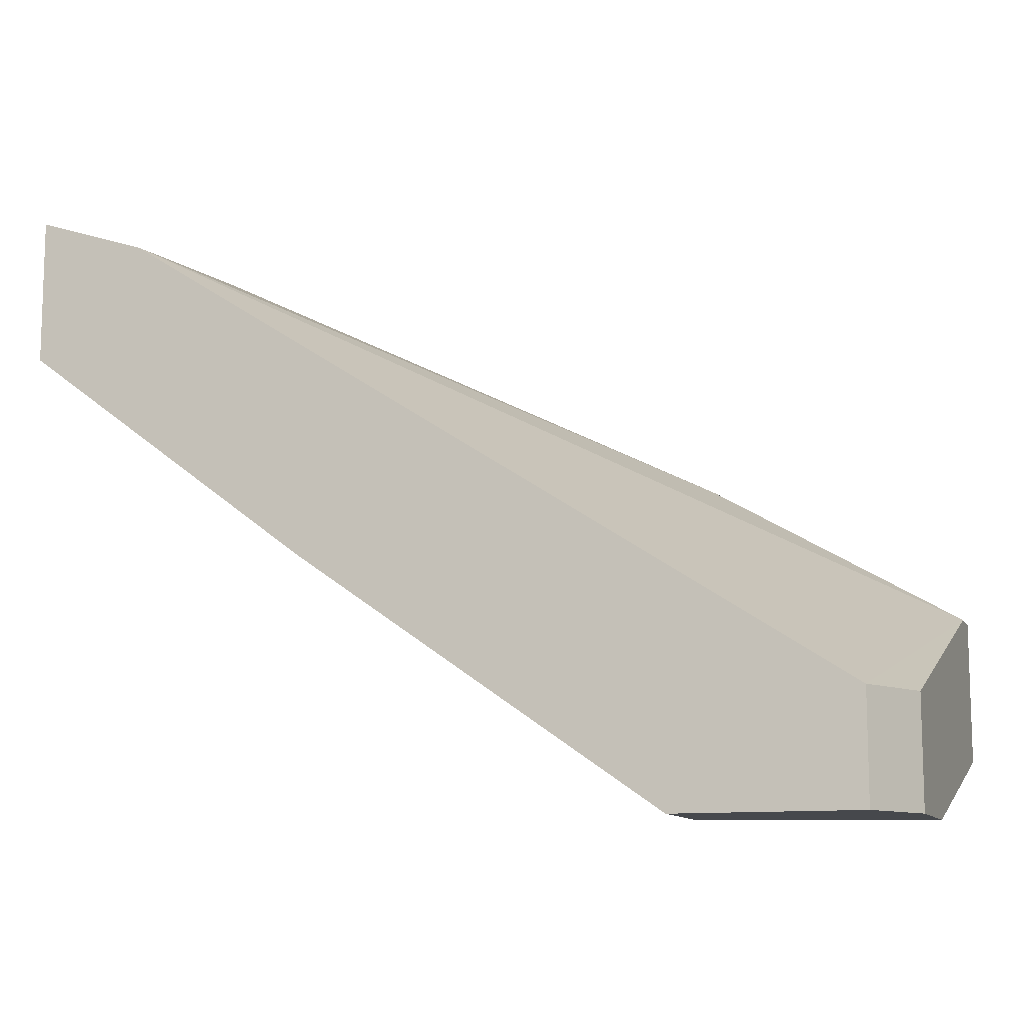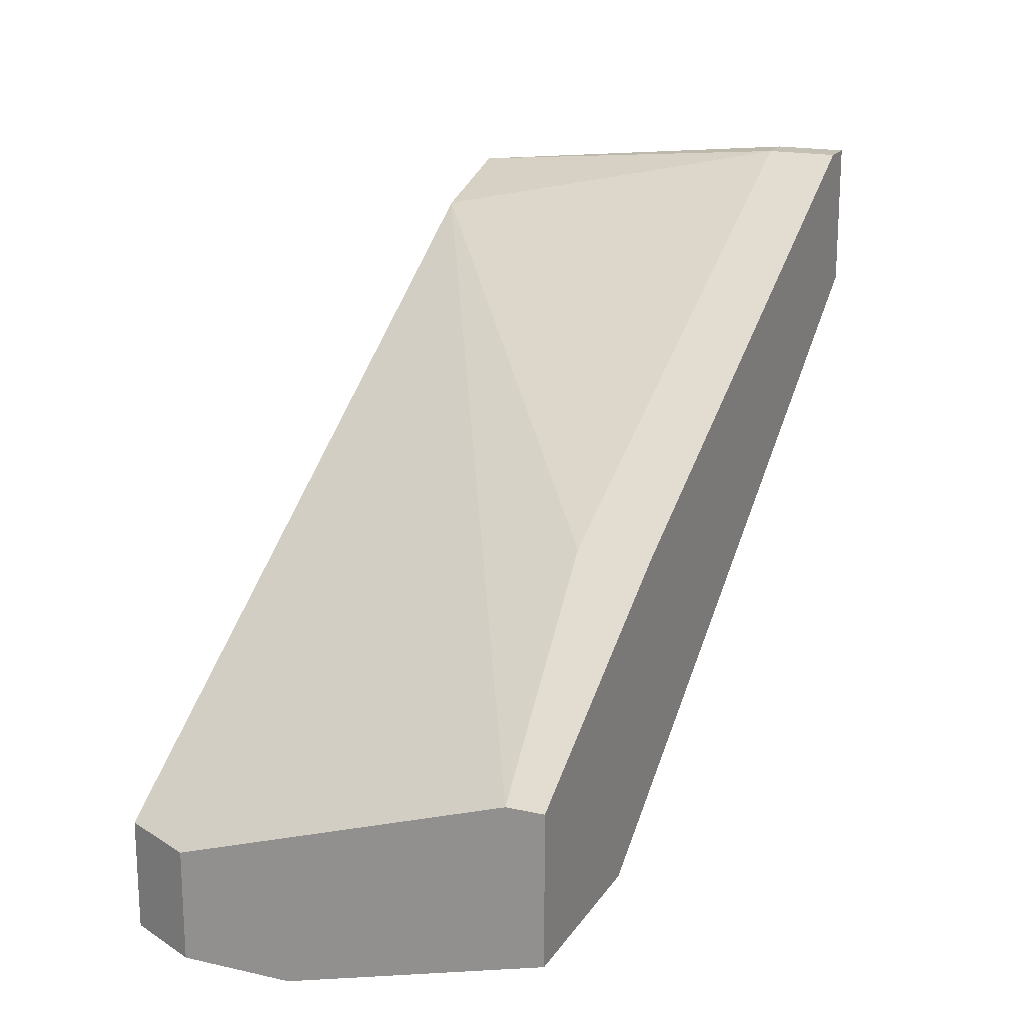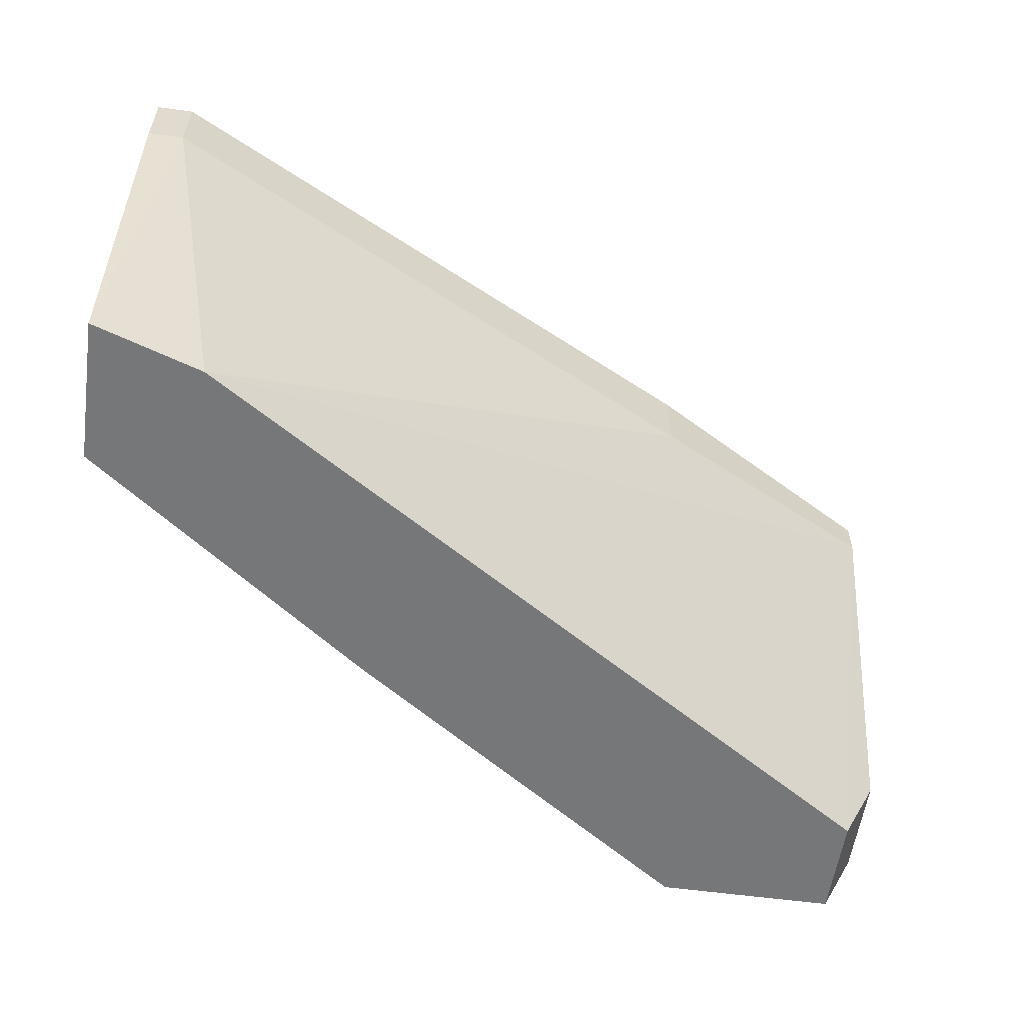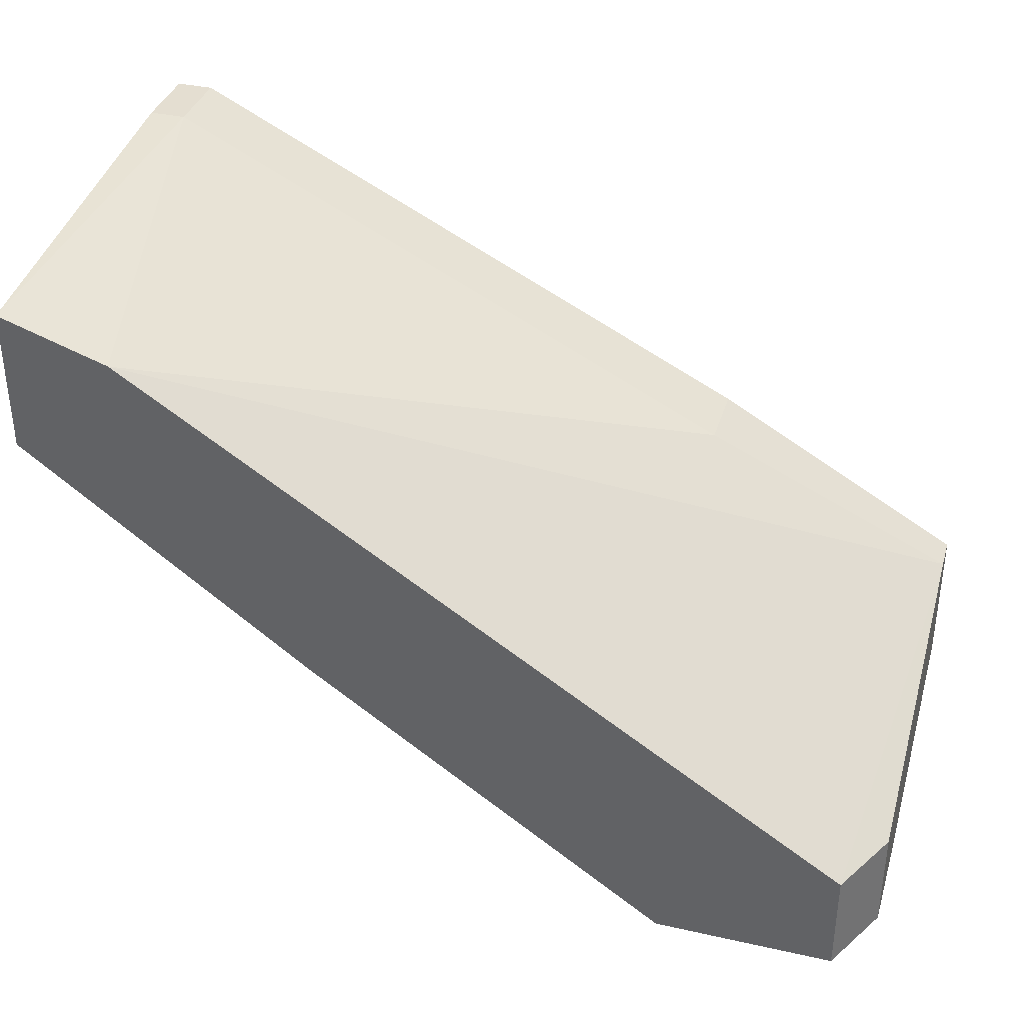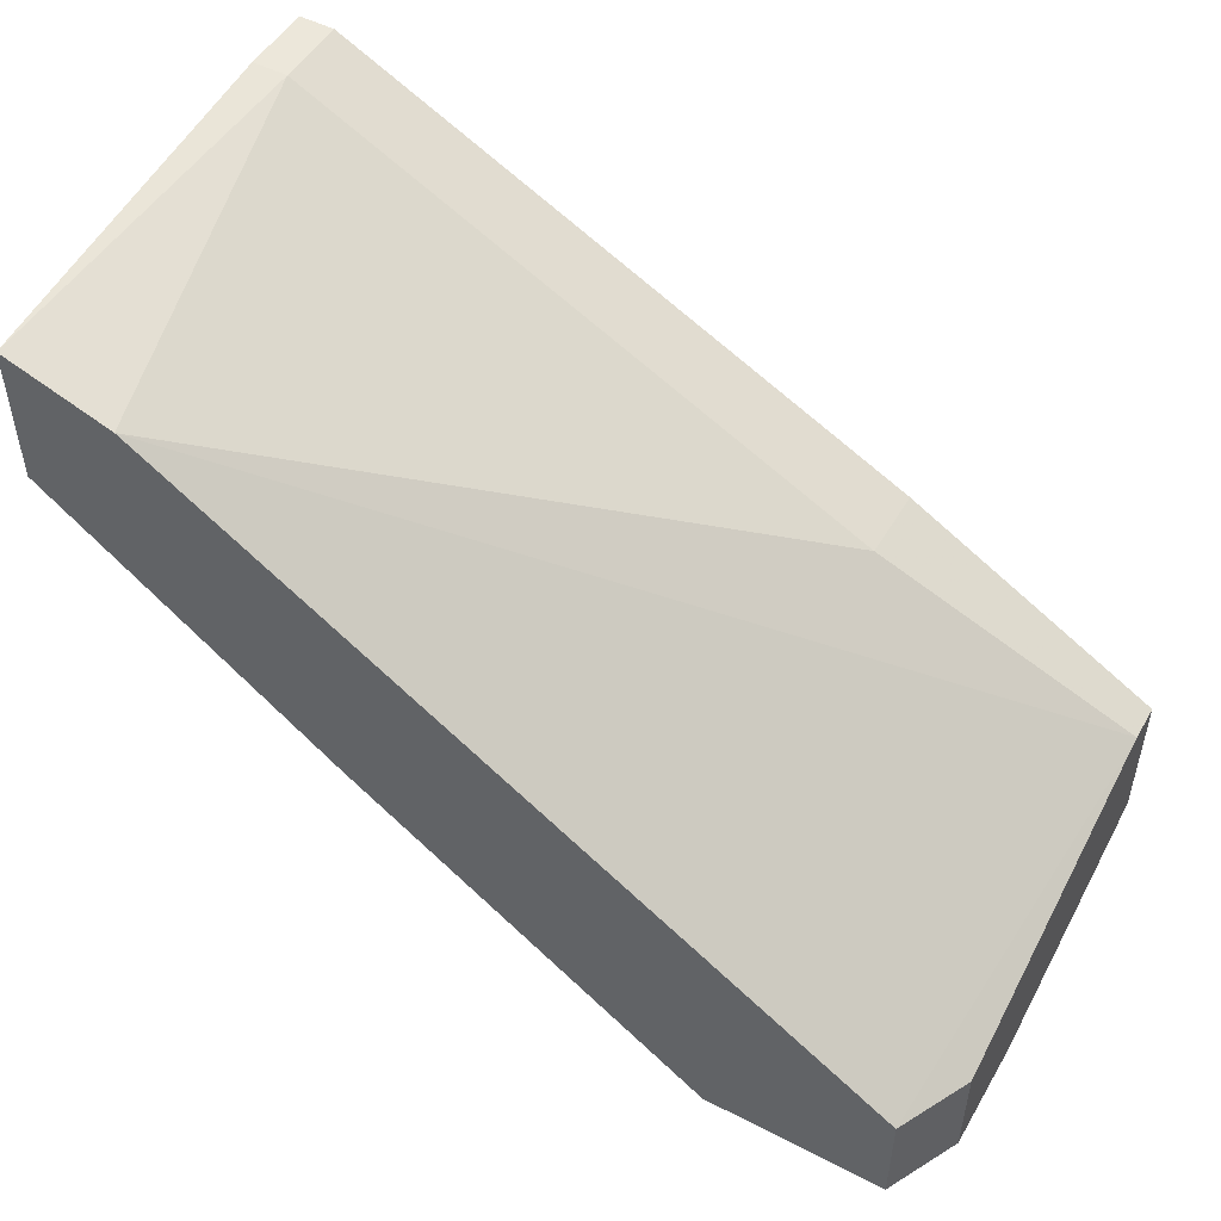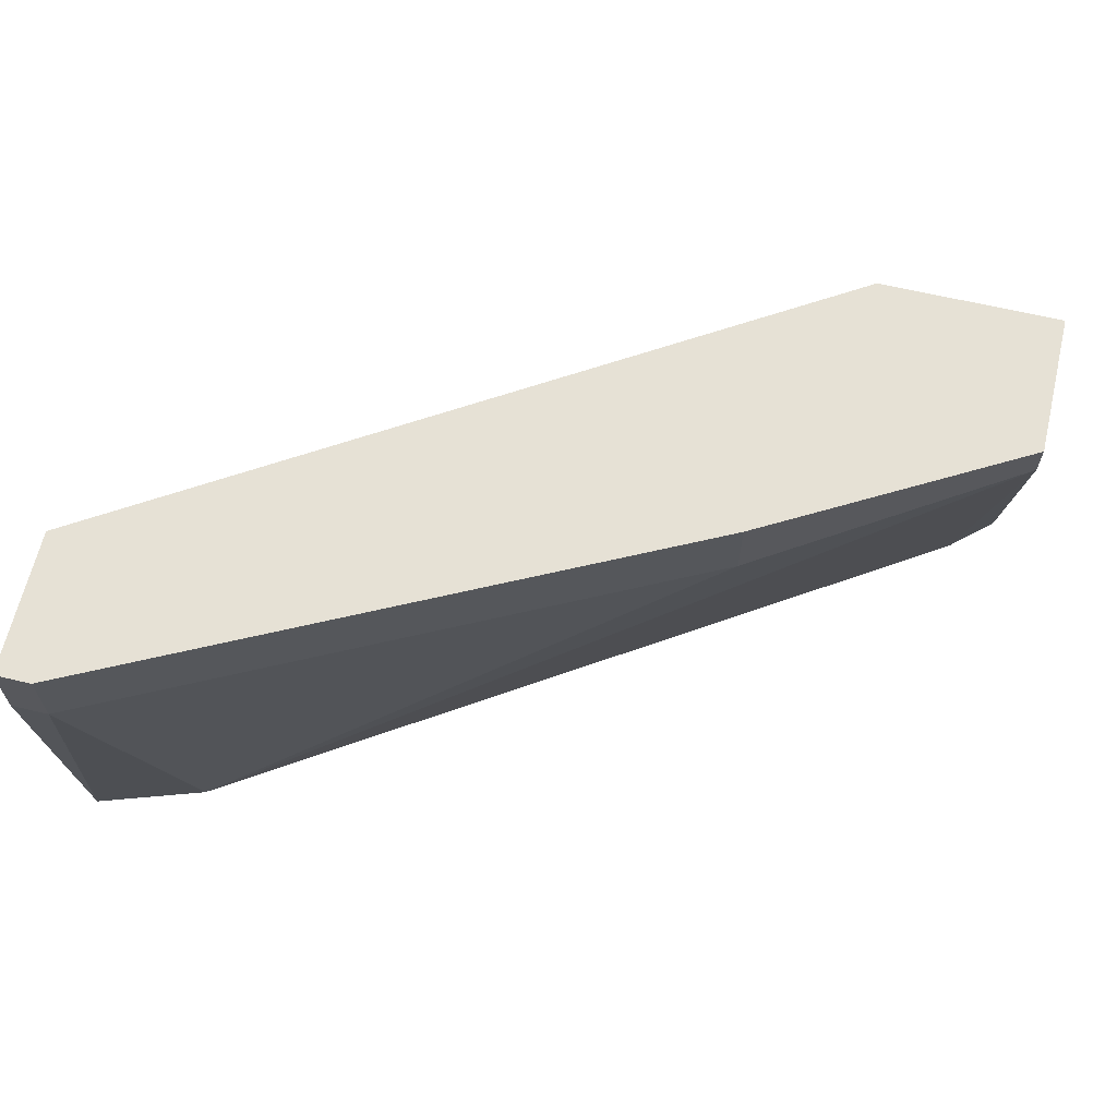
<metadata>
{"format":"obj","ext":"obj","renderer":"f3d","projection":"perspective","resolution":1024,"background":"white","views":[{"elev":-11.1,"azim":-161.2,"up":"+Y"},{"elev":18.2,"azim":-66.7,"up":"+Y"},{"elev":-57.0,"azim":171.9,"up":"+Z"},{"elev":36.4,"azim":-163.7,"up":"+Y"},{"elev":50.3,"azim":-150.5,"up":"+Y"},{"elev":64.5,"azim":-166.7,"up":"+Z"}]}
</metadata>
<code>
v -0.02933 -0.03578 0.01448
v -0.02933 -0.03578 0.01584
v -0.02933 -0.04124 0.01584
v -0.02933 -0.03988 0.002192
v -0.02933 -0.04397 0.002192
v -0.02933 -0.04397 0.006288
v -0.000668 -0.02213 -0.000538
v 0.002061 -0.02623 0.01448
v 0.002061 -0.0194 0.01584
v 0.002061 -0.0194 0.01311
v -0.02251 -0.04124 0.01584
v -0.02251 -0.04261 0.01175
v -0.01978 -0.04261 0.006288
v -0.01978 -0.03033 0.01584
v -0.01978 -0.03033 0.01311
v -0.02115 -0.04397 0.003559
v -0.02115 -0.04397 -0.000538
v -0.01705 -0.04124 0.002192
v -0.002034 -0.03033 0.003559
v -0.02797 -0.03988 -0.000538
v -0.02797 -0.04397 -0.000538
v 0.003427 -0.02487 0.01584
v 0.003427 -0.02077 -0.000538
v 0.003427 -0.02623 0.004923
v 0.003427 -0.02623 -0.000538
v 0.003427 -0.0194 0.01584
v 0.003427 -0.0194 0.01311
v -0.007496 -0.03442 -0.000538
f 28 19 18
f 27 26 25
f 7 25 17
f 26 11 22
f 25 26 22
f 1 7 20
f 7 17 20
f 1 5 3
f 11 26 3
f 5 17 16
f 3 26 14
f 27 25 23
f 25 7 23
f 23 7 10
f 26 27 10
f 27 23 10
f 7 1 15
f 1 14 15
f 10 7 15
f 14 10 15
f 3 5 6
f 5 16 6
f 6 16 12
f 11 3 12
f 3 6 12
f 22 11 8
f 11 12 8
f 17 5 21
f 5 20 21
f 20 17 21
f 1 3 2
f 14 1 2
f 3 14 2
f 5 1 4
f 20 5 4
f 1 20 4
f 12 16 13
f 16 8 13
f 8 12 13
f 17 25 28
f 25 19 28
f 25 22 24
f 19 25 24
f 22 8 24
f 8 19 24
f 14 26 9
f 26 10 9
f 10 14 9
f 16 17 18
f 19 8 18
f 8 16 18
f 17 28 18

</code>
